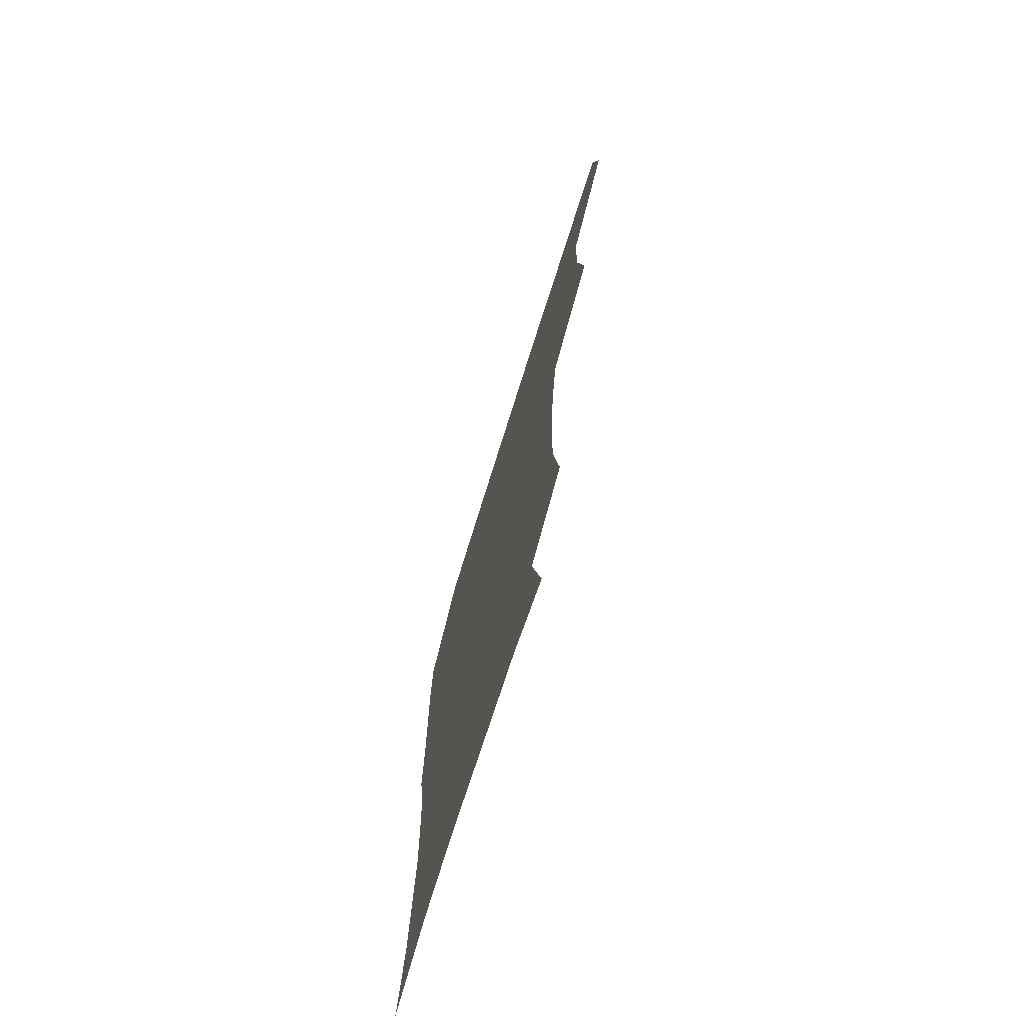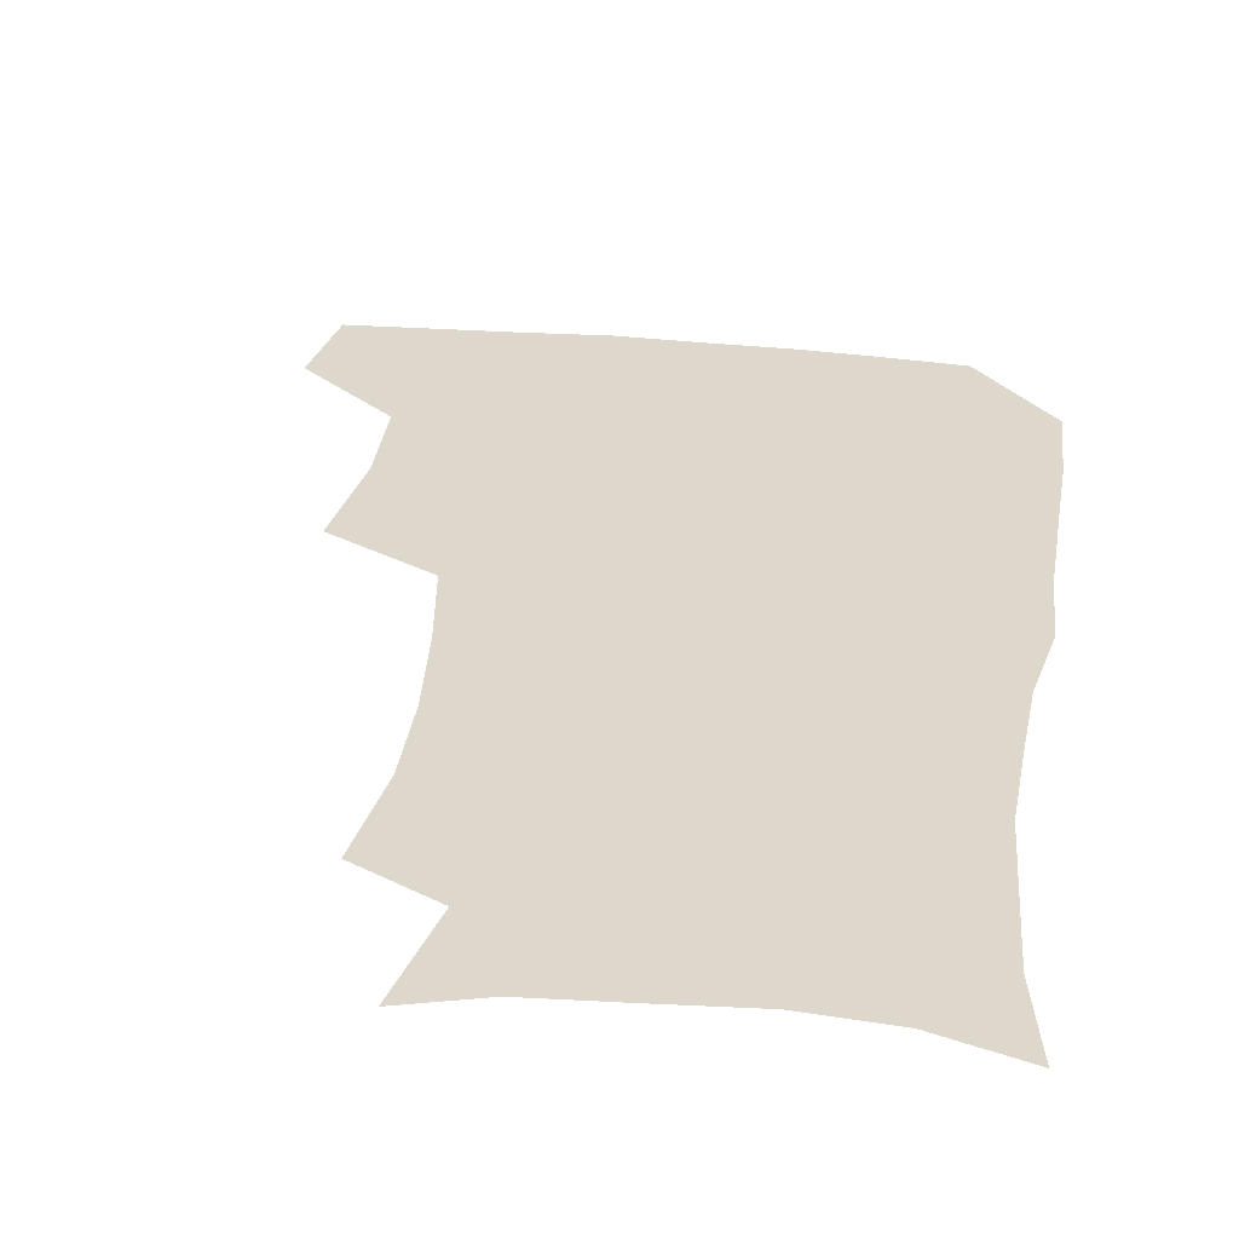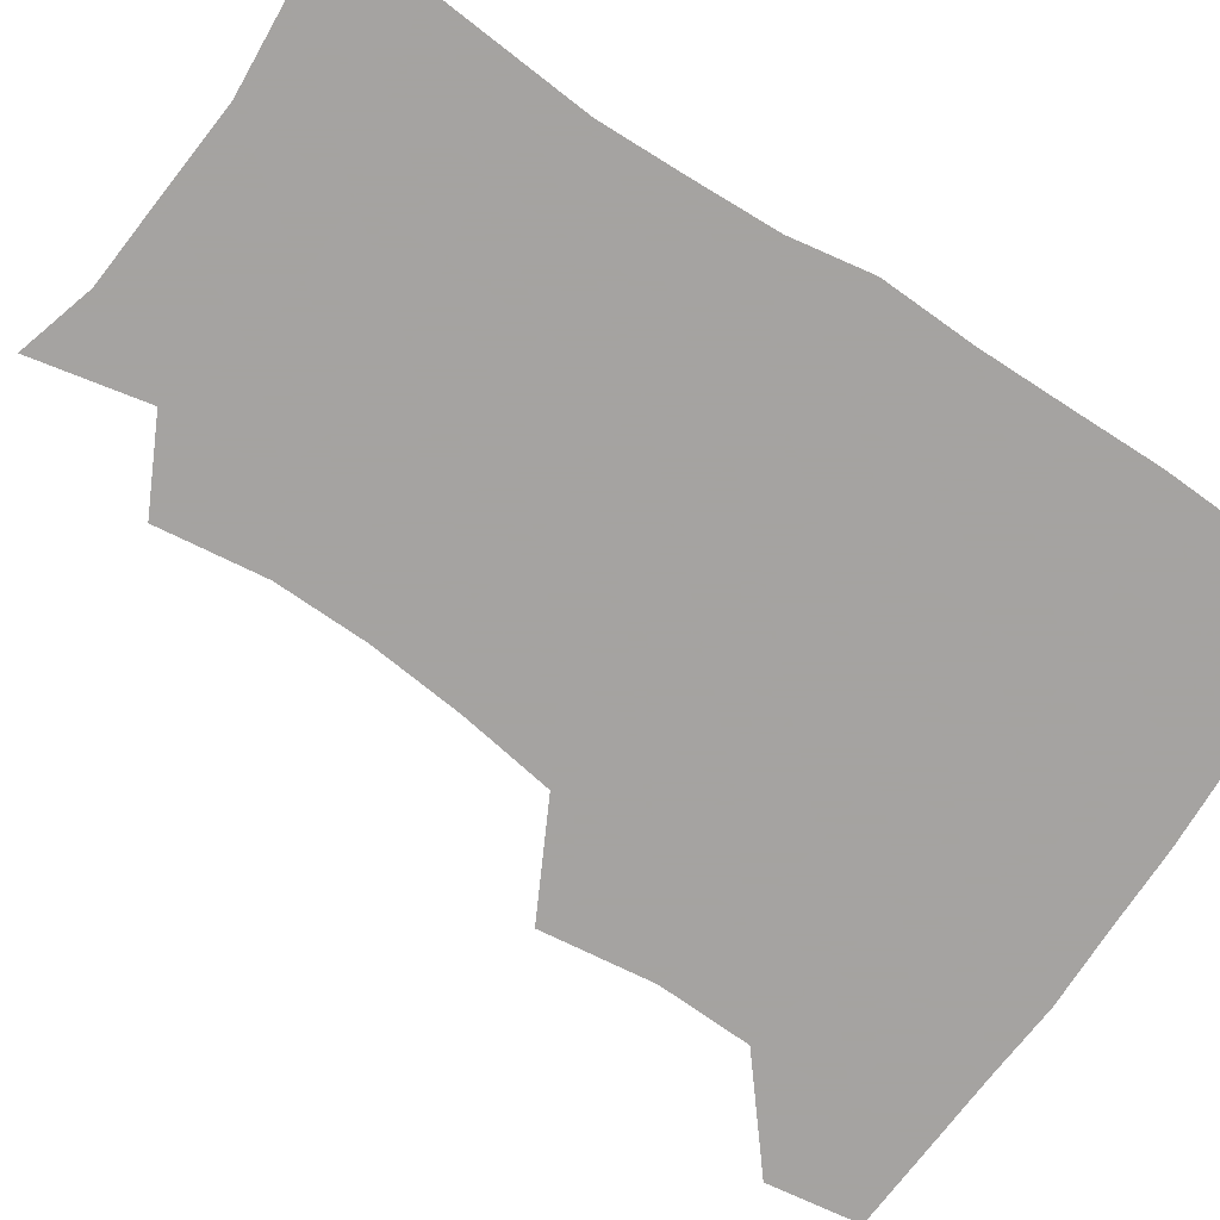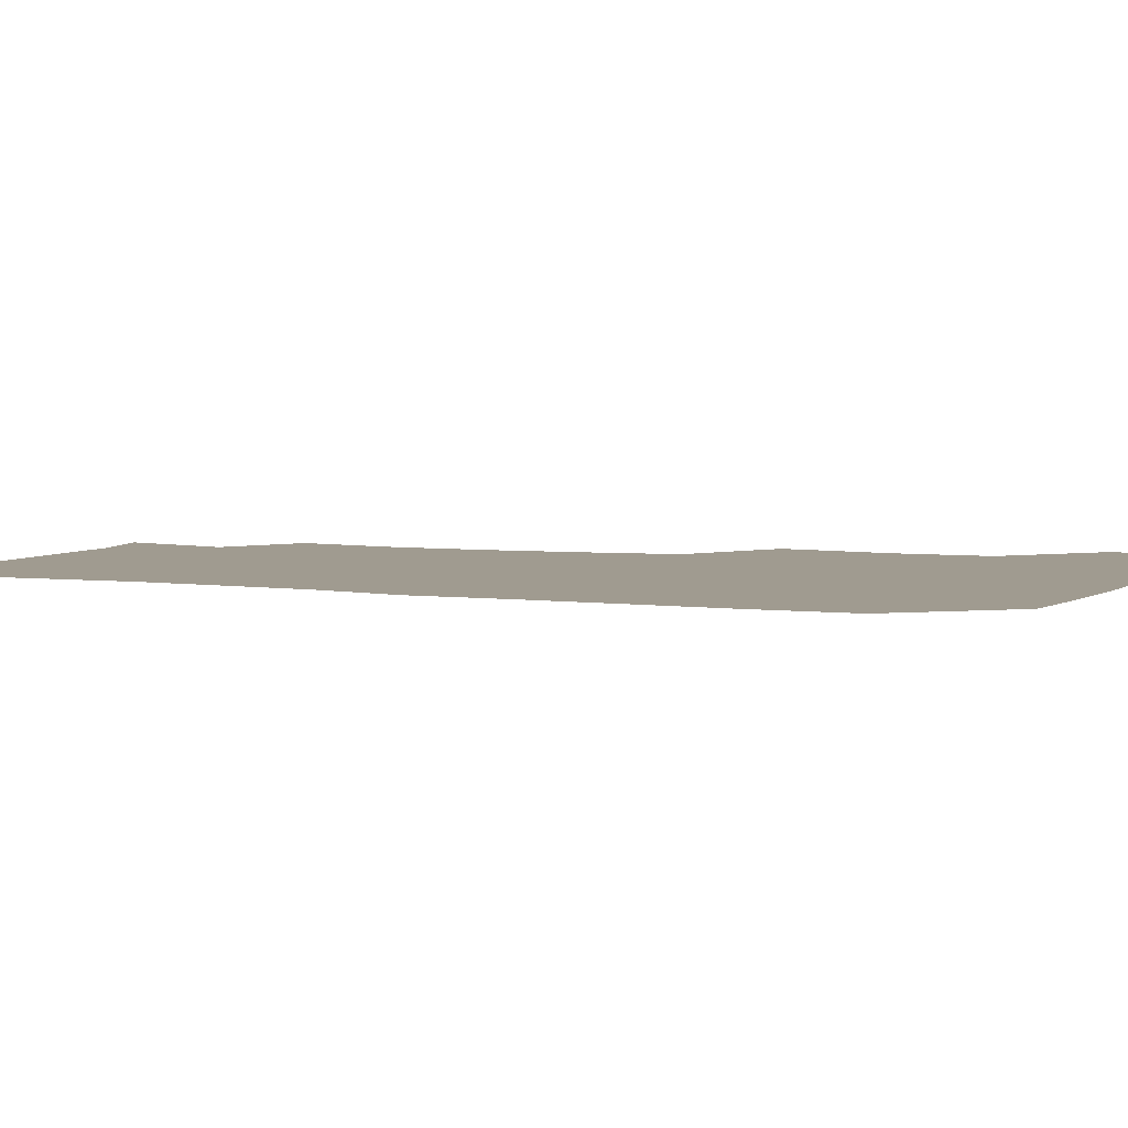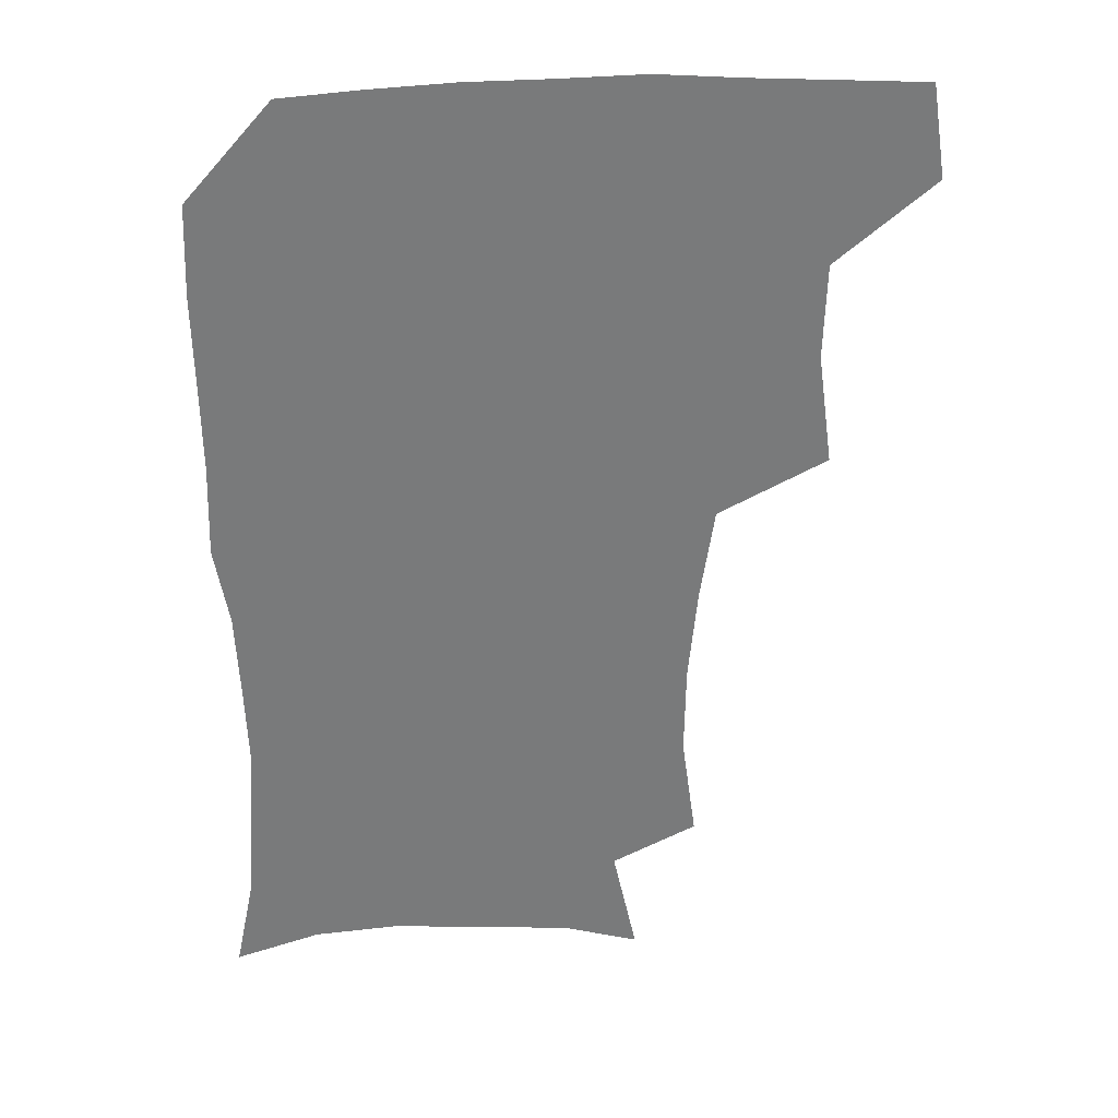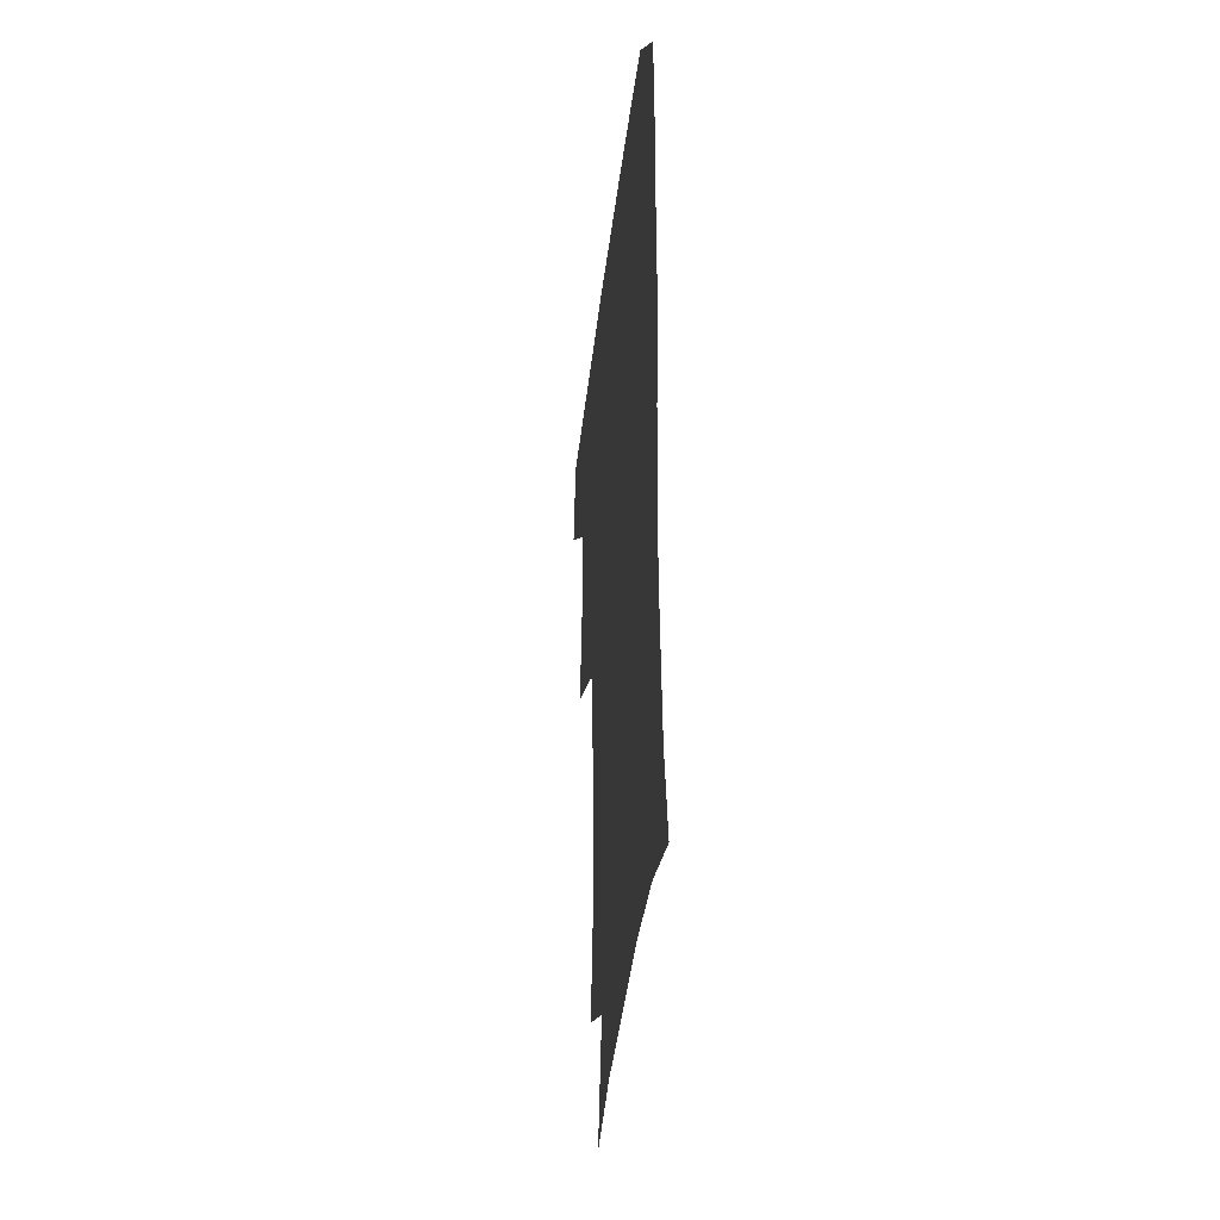
<metadata>
{"format":"obj","ext":"obj","renderer":"f3d","projection":"perspective","resolution":1024,"background":"white","views":[{"elev":-74.5,"azim":-107.5,"up":"+Y"},{"elev":31.5,"azim":8.5,"up":"+Z"},{"elev":-73.1,"azim":56.1,"up":"+Z"},{"elev":4.2,"azim":115.0,"up":"+Z"},{"elev":32.3,"azim":175.9,"up":"+Y"},{"elev":-40.0,"azim":83.4,"up":"+Y"}]}
</metadata>
<code>
v 478.3 475.3 0
v 483.3 507.9 0
v 508.4 374.2 0
v 513.6 413.4 0
v 512.6 446.7 0
v 515.7 480.3 0
v 513.7 509.5 0
v 549.8 218.5 0
v 554.8 255.8 0
v 554.4 288.1 0
v 551.2 321.1 0
v 546.2 354.4 0
v 545.4 389.7 0
v 545.7 422.1 0
v 546 452.9 0
v 545.5 481.7 0
v 543.1 510.9 0
v 571 164.2 0
v 579.5 203.5 0
v 582.3 241.8 0
v 581.5 272.2 0
v 580.9 305.5 0
v 578.8 336.1 0
v 575.5 364.4 0
v 575.7 397.3 0
v 575.8 427.4 0
v 575.8 455.6 0
v 574.6 482.6 0
v 571.7 513 0
v 597.9 171.9 0
v 606.8 217.2 0
v 607.2 248.5 0
v 606.4 278.8 0
v 605.5 310.3 0
v 604.3 340.8 0
v 603.3 369.6 0
v 602.7 398.5 0
v 603 428.4 0
v 603.1 456.2 0
v 602.7 483.3 0
v 601.5 512.2 0
v 629.1 174.2 0
v 631.8 217.6 0
v 631.6 251.6 0
v 631.1 282.3 0
v 630.7 310.4 0
v 629.7 340.4 0
v 629.5 371.6 0
v 629.6 400.5 0
v 629.9 429.4 0
v 630.3 456.6 0
v 631 483.2 0
v 630.6 511.9 0
v 661.6 176.8 0
v 657.6 217.6 0
v 657.1 247.4 0
v 656.1 278.6 0
v 655 312.6 0
v 654.8 342.3 0
v 655.9 369.2 0
v 656.2 398.5 0
v 655.9 428.7 0
v 656.8 456.1 0
v 658.2 482.8 0
v 659.9 510.3 0
v 692 174.5 0
v 684.9 211.3 0
v 682.8 242.6 0
v 680.5 276.1 0
v 681.8 304.3 0
v 681.7 335.1 0
v 682.2 365 0
v 683.7 393.6 0
v 685.4 422.2 0
v 685.6 452 0
v 684.9 481.7 0
v 687.9 508.1 0
v 691 541 0
v 722.1 165 0
v 715.4 198.1 0
v 713.4 227 0
v 711.2 258.8 0
v 712.2 288.2 0
v 713.8 318.5 0
v 718.7 346.5 0
v 717.8 379.3 0
v 718.3 411.1 0
v 718.9 442.5 0
v 717.7 474.3 0
f 5 6 1
f 1 6 2
f 6 7 2
f 12 13 3
f 3 13 4
f 13 14 4
f 4 14 5
f 14 15 5
f 5 15 6
f 15 16 6
f 6 16 7
f 16 17 7
f 19 20 8
f 8 20 9
f 20 21 9
f 9 21 10
f 21 22 10
f 10 22 11
f 22 23 11
f 11 23 12
f 23 24 12
f 12 24 13
f 24 25 13
f 13 25 14
f 25 26 14
f 14 26 15
f 26 27 15
f 15 27 16
f 27 28 16
f 16 28 17
f 28 29 17
f 18 30 19
f 30 31 19
f 19 31 20
f 31 32 20
f 20 32 21
f 32 33 21
f 21 33 22
f 33 34 22
f 22 34 23
f 34 35 23
f 23 35 24
f 35 36 24
f 24 36 25
f 36 37 25
f 25 37 26
f 37 38 26
f 26 38 27
f 38 39 27
f 27 39 28
f 39 40 28
f 28 40 29
f 40 41 29
f 30 42 31
f 42 43 31
f 31 43 32
f 43 44 32
f 32 44 33
f 44 45 33
f 33 45 34
f 45 46 34
f 34 46 35
f 46 47 35
f 35 47 36
f 47 48 36
f 36 48 37
f 48 49 37
f 37 49 38
f 49 50 38
f 38 50 39
f 50 51 39
f 39 51 40
f 51 52 40
f 40 52 41
f 52 53 41
f 42 54 43
f 54 55 43
f 43 55 44
f 55 56 44
f 44 56 45
f 56 57 45
f 45 57 46
f 57 58 46
f 46 58 47
f 58 59 47
f 47 59 48
f 59 60 48
f 48 60 49
f 60 61 49
f 49 61 50
f 61 62 50
f 50 62 51
f 62 63 51
f 51 63 52
f 63 64 52
f 52 64 53
f 64 65 53
f 54 66 55
f 66 67 55
f 55 67 56
f 67 68 56
f 56 68 57
f 68 69 57
f 57 69 58
f 69 70 58
f 58 70 59
f 70 71 59
f 59 71 60
f 71 72 60
f 60 72 61
f 72 73 61
f 61 73 62
f 73 74 62
f 62 74 63
f 74 75 63
f 63 75 64
f 75 76 64
f 64 76 65
f 76 77 65
f 66 79 67
f 79 80 67
f 67 80 68
f 80 81 68
f 68 81 69
f 81 82 69
f 69 82 70
f 82 83 70
f 70 83 71
f 83 84 71
f 71 84 72
f 84 85 72
f 72 85 73
f 85 86 73
f 73 86 74
f 86 87 74
f 74 87 75
f 87 88 75
f 75 88 76
f 88 89 76
f 76 89 77

</code>
